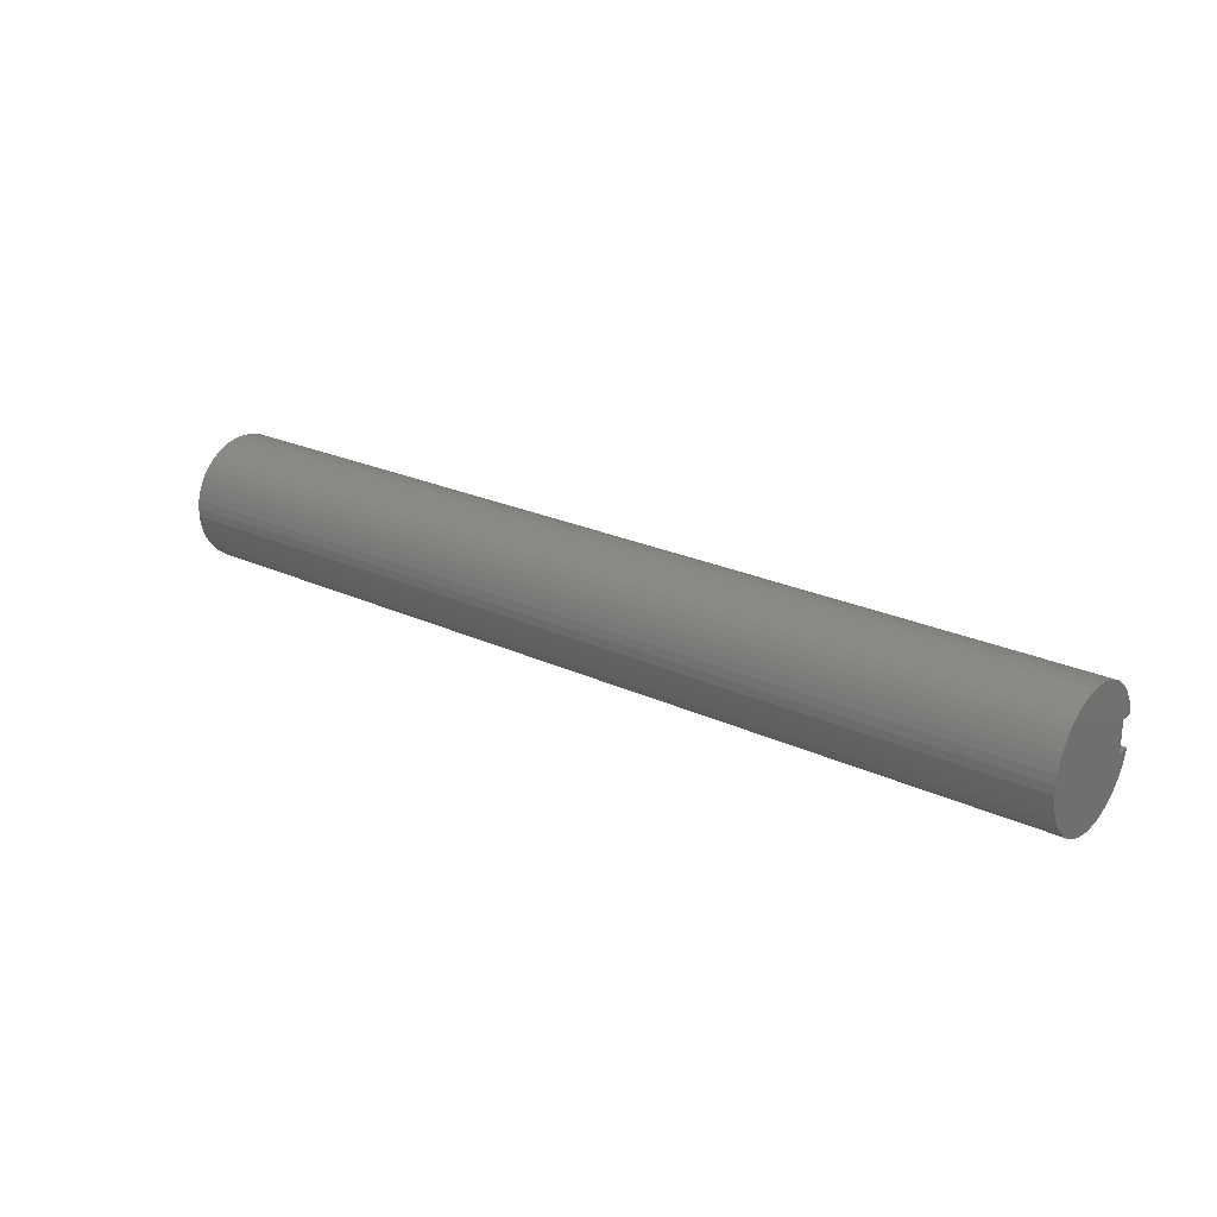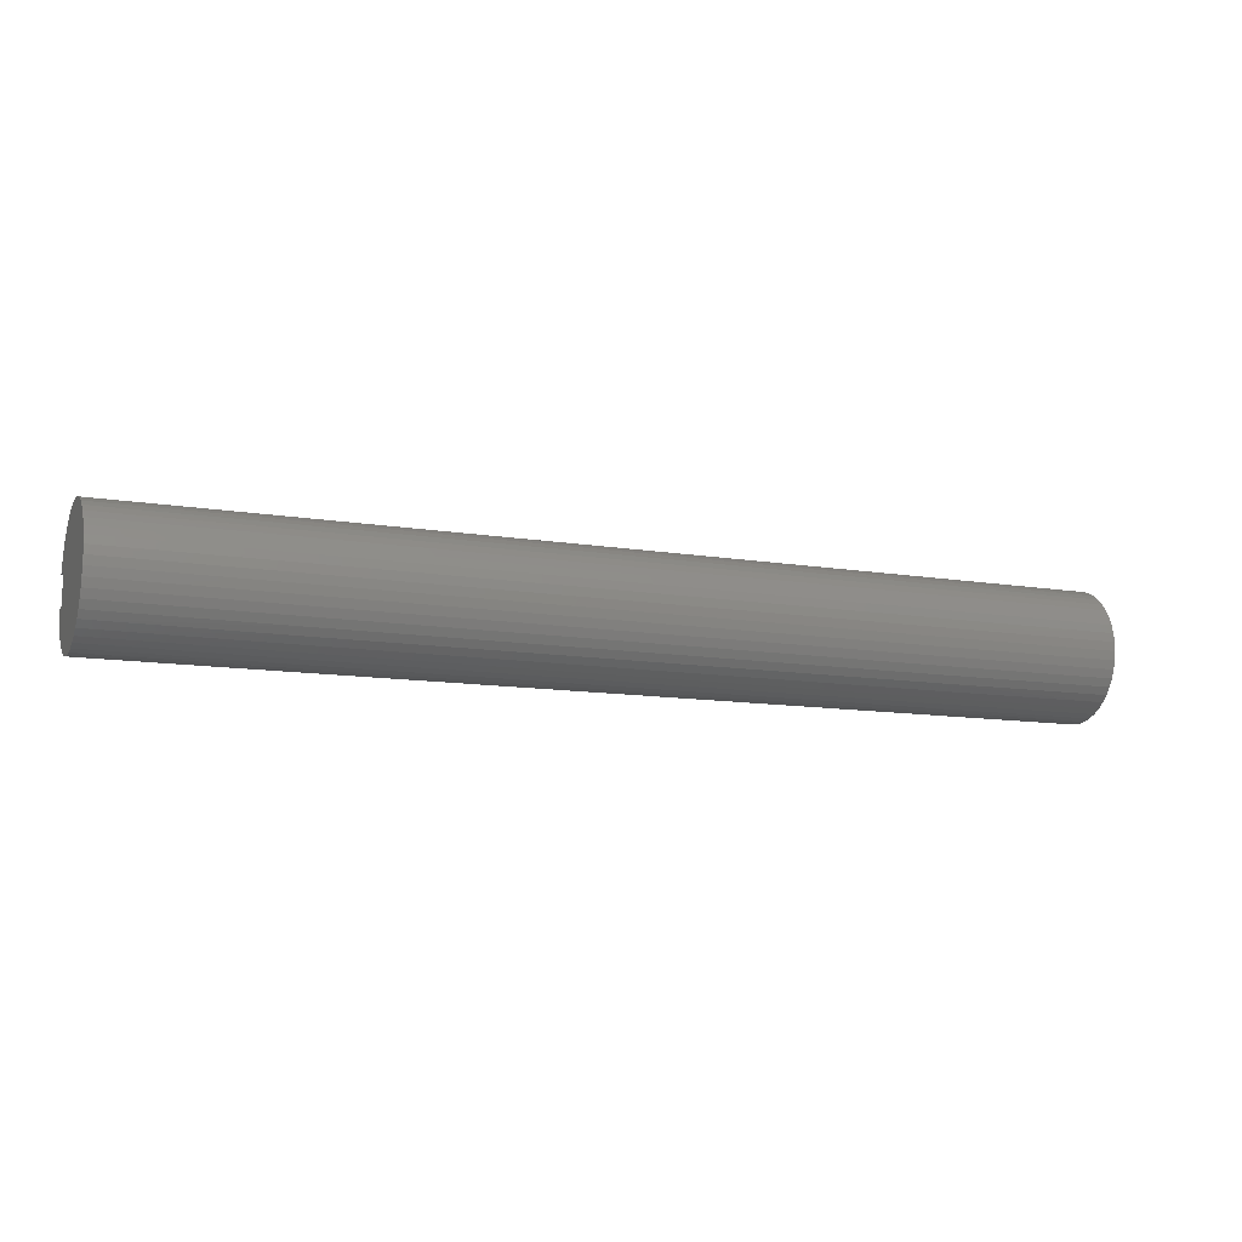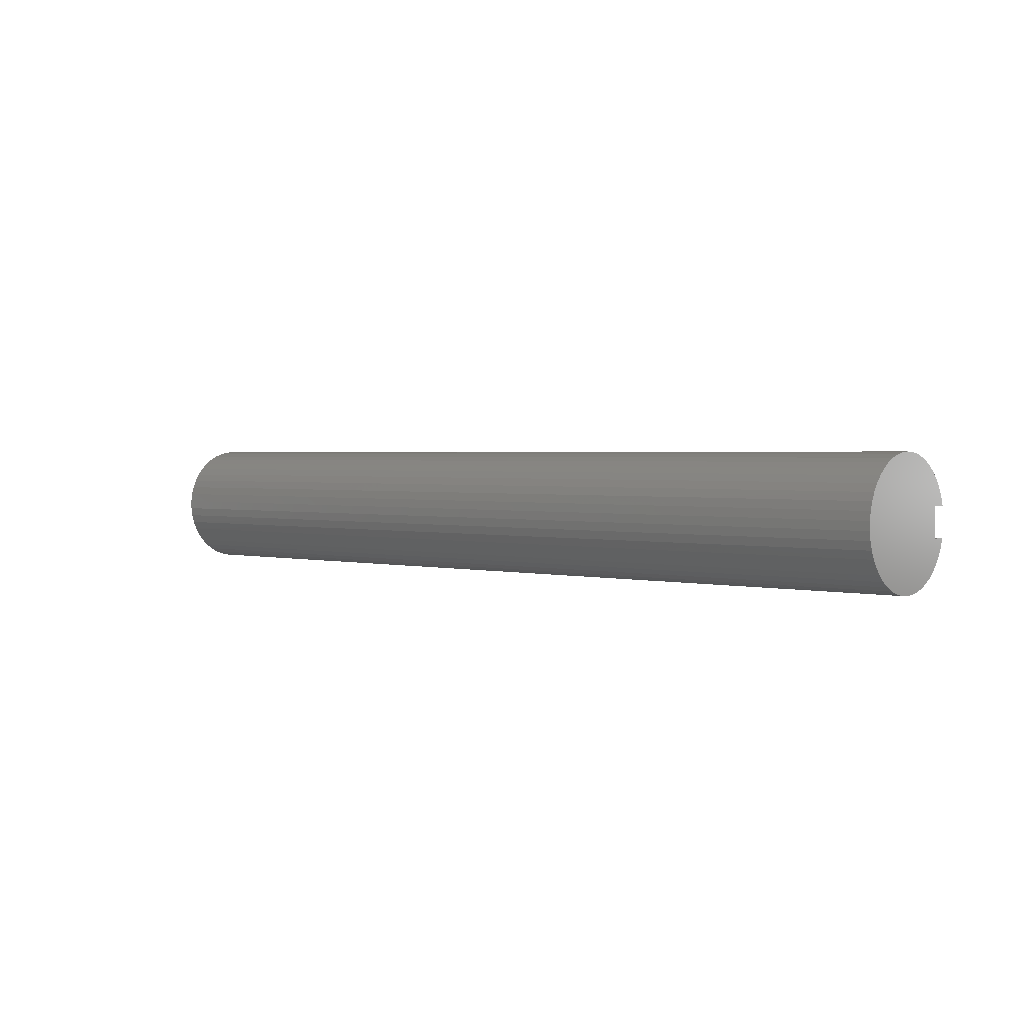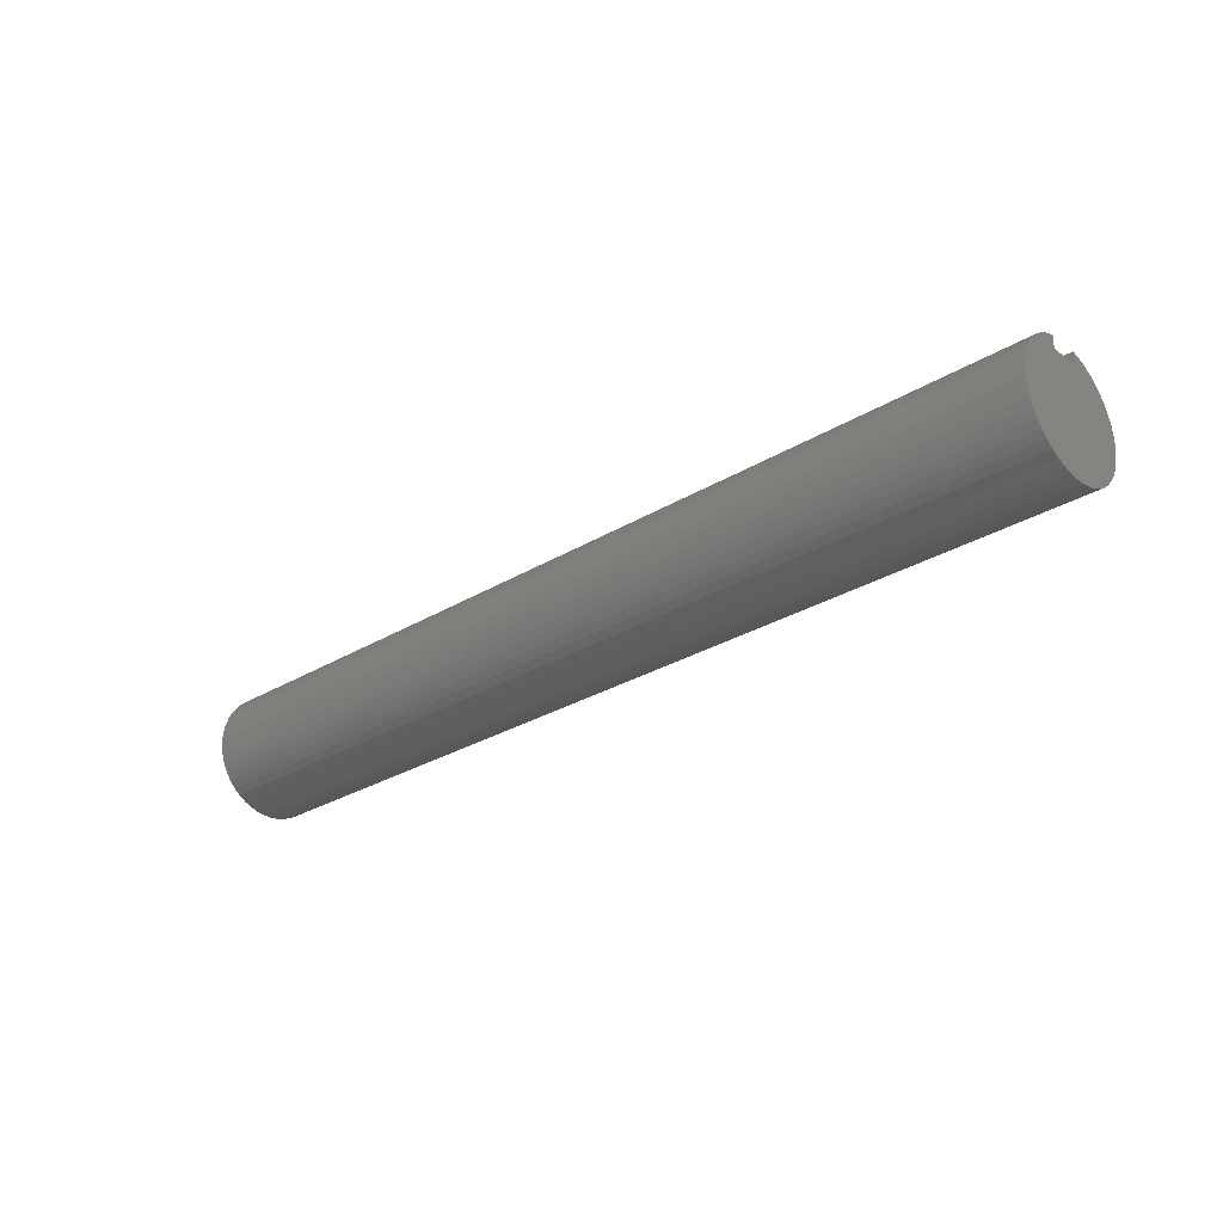
<metadata>
{"format":"stl","ext":"stl","renderer":"f3d","projection":"perspective","resolution":1024,"background":"white","views":[{"elev":23.5,"azim":38.1,"up":"+Z"},{"elev":-11.5,"azim":-22.2,"up":"+Z"},{"elev":1.9,"azim":42.4,"up":"+Z"},{"elev":-28.5,"azim":42.4,"up":"+Y"}]}
</metadata>
<code>
# stl→obj: 260 verts, 516 faces
v 0 0.3125 0.09375
v 6 0.3125 0.09375
v 0 0.3125 -0.09375
v 6 0.3125 -0.09375
v 0 0.3953 -0.09375
v 6 0.3953 -0.09375
v 0 0.379 0.1462
v 1.2 0.3828 0.136
v 0 0.3953 0.09375
v 2.4 0.3828 0.136
v 3.6 0.3828 0.136
v 3.6 0.3607 0.1869
v 4.8 0.3607 0.1869
v 4.8 0.3319 0.2343
v 6 0.3558 0.196
v 6 0.3262 0.2422
v 4.8 0.2969 0.2773
v 6 0.2905 0.284
v 4.8 0.2564 0.3151
v 6 0.2496 0.3206
v 4.8 0.2111 0.3471
v 6 0.204 0.3513
v 4.8 0.1618 0.3726
v 6 0.1548 0.3756
v 4.8 0.1096 0.3912
v 6 0.1027 0.3931
v 4.8 0.05532 0.4025
v 6 0.04876 0.4033
v 4.8 -0 0.4062
v 6 -0.00608 0.4062
v 4.8 -0.05532 0.4025
v 6 -0.06081 0.4017
v 4.8 -0.1096 0.3912
v 6 -0.1144 0.3898
v 4.8 -0.1618 0.3726
v 6 -0.166 0.3708
v 4.8 -0.2111 0.3471
v 6 -0.2145 0.345
v 4.8 -0.2564 0.3151
v 6 -0.259 0.313
v 4.8 -0.2969 0.2773
v 6 -0.2989 0.2752
v 4.8 -0.3319 0.2343
v 6 -0.3333 0.2323
v 4.8 -0.3607 0.1869
v 6 -0.3616 0.1853
v 4.8 -0.3828 0.136
v 6 -0.3832 0.1348
v 4.8 -0.3978 0.08265
v 6 -0.3979 0.08188
v 4.8 -0.4053 0.02746
v 6 -0.4053 0.02746
v 6 -0.4053 -0.02746
v 4.8 -0.4053 -0.02746
v 6 -0.3979 -0.08188
v 4.8 -0.3978 -0.08265
v 6 -0.3832 -0.1348
v 4.8 -0.3828 -0.136
v 6 -0.3616 -0.1853
v 4.8 -0.3607 -0.1869
v 6 -0.3333 -0.2323
v 4.8 -0.3319 -0.2343
v 6 -0.2989 -0.2752
v 4.8 -0.2969 -0.2773
v 6 -0.259 -0.313
v 4.8 -0.2564 -0.3151
v 6 -0.2145 -0.345
v 4.8 -0.2111 -0.3471
v 6 -0.166 -0.3708
v 4.8 -0.1618 -0.3726
v 6 -0.1144 -0.3898
v 4.8 -0.1096 -0.3912
v 6 -0.06081 -0.4017
v 4.8 -0.05532 -0.4025
v 6 -0.00608 -0.4062
v 4.8 0 -0.4062
v 6 0.04876 -0.4033
v 4.8 0.05532 -0.4025
v 6 0.1027 -0.3931
v 4.8 0.1096 -0.3912
v 6 0.1548 -0.3756
v 4.8 0.1618 -0.3726
v 6 0.204 -0.3513
v 4.8 0.2111 -0.3471
v 6 0.2496 -0.3206
v 4.8 0.2564 -0.3151
v 6 0.2905 -0.284
v 4.8 0.2969 -0.2773
v 6 0.3262 -0.2422
v 4.8 0.3319 -0.2343
v 6 0.3558 -0.196
v 4.8 0.3607 -0.1869
v 6 0.379 -0.1462
v 4.8 0.3828 -0.136
v 3.6 0.3828 -0.136
v 2.4 0.3828 -0.136
v 2.4 0.3607 -0.1869
v 1.2 0.3607 -0.1869
v 1.2 0.3319 -0.2343
v 0 0.3558 -0.196
v 0 0.3262 -0.2422
v 1.2 0.2969 -0.2773
v 0 0.2905 -0.284
v 1.2 0.2564 -0.3151
v 0 0.2496 -0.3206
v 1.2 0.2111 -0.3471
v 0 0.204 -0.3513
v 1.2 0.1618 -0.3726
v 0 0.1548 -0.3756
v 1.2 0.1096 -0.3912
v 0 0.1027 -0.3931
v 1.2 0.05532 -0.4025
v 0 0.04876 -0.4033
v 1.2 0 -0.4062
v 0 -0.00608 -0.4062
v 1.2 -0.05532 -0.4025
v 0 -0.06081 -0.4017
v 1.2 -0.1096 -0.3912
v 0 -0.1144 -0.3898
v 1.2 -0.1618 -0.3726
v 0 -0.166 -0.3708
v 1.2 -0.2111 -0.3471
v 0 -0.2145 -0.345
v 1.2 -0.2564 -0.3151
v 0 -0.259 -0.313
v 1.2 -0.2969 -0.2773
v 0 -0.2989 -0.2752
v 1.2 -0.3319 -0.2343
v 0 -0.3333 -0.2323
v 1.2 -0.3607 -0.1869
v 0 -0.3616 -0.1853
v 1.2 -0.3828 -0.136
v 0 -0.3832 -0.1348
v 1.2 -0.3978 -0.08265
v 0 -0.3979 -0.08188
v 1.2 -0.4053 -0.02746
v 0 -0.4053 -0.02746
v 0 -0.4053 0.02746
v 1.2 -0.4053 0.02746
v 0 -0.3979 0.08188
v 1.2 -0.3978 0.08265
v 0 -0.3832 0.1348
v 1.2 -0.3828 0.136
v 0 -0.3616 0.1853
v 1.2 -0.3607 0.1869
v 0 -0.3333 0.2323
v 1.2 -0.3319 0.2343
v 0 -0.2989 0.2752
v 1.2 -0.2969 0.2773
v 0 -0.259 0.313
v 1.2 -0.2564 0.3151
v 0 -0.2145 0.345
v 1.2 -0.2111 0.3471
v 0 -0.166 0.3708
v 1.2 -0.1618 0.3726
v 0 -0.1144 0.3898
v 1.2 -0.1096 0.3912
v 0 -0.06081 0.4017
v 1.2 -0.05532 0.4025
v 0 -0.00608 0.4062
v 1.2 0 0.4062
v 0 0.04876 0.4033
v 1.2 0.05532 0.4025
v 0 0.1027 0.3931
v 1.2 0.1096 0.3912
v 0 0.1548 0.3756
v 1.2 0.1618 0.3726
v 0 0.204 0.3513
v 1.2 0.2111 0.3471
v 0 0.2496 0.3206
v 1.2 0.2564 0.3151
v 0 0.2905 0.284
v 1.2 0.2969 0.2773
v 0 0.3262 0.2422
v 1.2 0.3319 0.2343
v 0 0.3558 0.196
v 1.2 0.3607 0.1869
v 0 0.379 -0.1462
v 1.2 0.3828 -0.136
v 6 0.379 0.1462
v 4.8 0.3828 0.136
v 6 0.3953 0.09375
v 2.4 0 0.4062
v 2.4 0.05532 0.4025
v 2.4 0.1096 0.3912
v 2.4 0.1618 0.3726
v 2.4 0.2111 0.3471
v 2.4 0.2564 0.3151
v 2.4 0.2969 0.2773
v 2.4 0.3319 0.2343
v 2.4 0.3607 0.1869
v 3.6 0 0.4062
v 3.6 0.05532 0.4025
v 3.6 0.1096 0.3912
v 3.6 0.1618 0.3726
v 3.6 0.2111 0.3471
v 3.6 0.2564 0.3151
v 3.6 0.2969 0.2773
v 3.6 0.3319 0.2343
v 2.4 -0.05532 0.4025
v 2.4 -0.1096 0.3912
v 2.4 -0.1618 0.3726
v 2.4 -0.2111 0.3471
v 2.4 -0.2564 0.3151
v 2.4 -0.2969 0.2773
v 2.4 -0.3319 0.2343
v 2.4 -0.3607 0.1869
v 2.4 -0.3828 0.136
v 2.4 -0.3978 0.08265
v 2.4 -0.4053 0.02746
v 2.4 -0.4053 -0.02746
v 2.4 -0.3978 -0.08265
v 2.4 -0.3828 -0.136
v 2.4 -0.3607 -0.1869
v 2.4 -0.3319 -0.2343
v 2.4 -0.2969 -0.2773
v 2.4 -0.2564 -0.3151
v 2.4 -0.2111 -0.3471
v 2.4 -0.1618 -0.3726
v 2.4 -0.1096 -0.3912
v 2.4 -0.05532 -0.4025
v 2.4 0 -0.4062
v 2.4 0.05532 -0.4025
v 2.4 0.1096 -0.3912
v 2.4 0.1618 -0.3726
v 2.4 0.2111 -0.3471
v 2.4 0.2564 -0.3151
v 2.4 0.2969 -0.2773
v 2.4 0.3319 -0.2343
v 3.6 -0.05532 0.4025
v 3.6 -0.1096 0.3912
v 3.6 -0.1618 0.3726
v 3.6 -0.2111 0.3471
v 3.6 -0.2564 0.3151
v 3.6 -0.2969 0.2773
v 3.6 -0.3319 0.2343
v 3.6 -0.3607 0.1869
v 3.6 -0.3828 0.136
v 3.6 -0.3978 0.08265
v 3.6 -0.4053 0.02746
v 3.6 -0.4053 -0.02746
v 3.6 -0.3978 -0.08265
v 3.6 -0.3828 -0.136
v 3.6 -0.3607 -0.1869
v 3.6 -0.3319 -0.2343
v 3.6 -0.2969 -0.2773
v 3.6 -0.2564 -0.3151
v 3.6 -0.2111 -0.3471
v 3.6 -0.1618 -0.3726
v 3.6 -0.1096 -0.3912
v 3.6 -0.05532 -0.4025
v 3.6 0 -0.4062
v 3.6 0.05532 -0.4025
v 3.6 0.1096 -0.3912
v 3.6 0.1618 -0.3726
v 3.6 0.2111 -0.3471
v 3.6 0.2564 -0.3151
v 3.6 0.2969 -0.2773
v 3.6 0.3319 -0.2343
v 3.6 0.3607 -0.1869
f 1 2 3
f 3 2 4
f 3 4 5
f 5 4 6
f 7 8 9
f 9 8 10
f 9 10 11
f 11 10 12
f 11 12 13
f 13 12 14
f 13 14 15
f 15 14 16
f 16 14 17
f 16 17 18
f 18 17 19
f 18 19 20
f 20 19 21
f 20 21 22
f 22 21 23
f 22 23 24
f 24 23 25
f 24 25 26
f 26 25 27
f 26 27 28
f 28 27 29
f 28 29 30
f 30 29 31
f 30 31 32
f 32 31 33
f 32 33 34
f 34 33 35
f 34 35 36
f 36 35 37
f 36 37 38
f 38 37 39
f 38 39 40
f 40 39 41
f 40 41 42
f 42 41 43
f 42 43 44
f 44 43 45
f 44 45 46
f 46 45 47
f 46 47 48
f 48 47 49
f 48 49 50
f 50 49 51
f 50 51 52
f 52 51 53
f 53 51 54
f 53 54 55
f 55 54 56
f 55 56 57
f 57 56 58
f 57 58 59
f 59 58 60
f 59 60 61
f 61 60 62
f 61 62 63
f 63 62 64
f 63 64 65
f 65 64 66
f 65 66 67
f 67 66 68
f 67 68 69
f 69 68 70
f 69 70 71
f 71 70 72
f 71 72 73
f 73 72 74
f 73 74 75
f 75 74 76
f 75 76 77
f 77 76 78
f 77 78 79
f 79 78 80
f 79 80 81
f 81 80 82
f 81 82 83
f 83 82 84
f 83 84 85
f 85 84 86
f 85 86 87
f 87 86 88
f 87 88 89
f 89 88 90
f 89 90 91
f 91 90 92
f 91 92 93
f 93 92 94
f 93 94 6
f 6 94 95
f 6 95 96
f 96 95 97
f 96 97 98
f 98 97 99
f 98 99 100
f 100 99 101
f 101 99 102
f 101 102 103
f 103 102 104
f 103 104 105
f 105 104 106
f 105 106 107
f 107 106 108
f 107 108 109
f 109 108 110
f 109 110 111
f 111 110 112
f 111 112 113
f 113 112 114
f 113 114 115
f 115 114 116
f 115 116 117
f 117 116 118
f 117 118 119
f 119 118 120
f 119 120 121
f 121 120 122
f 121 122 123
f 123 122 124
f 123 124 125
f 125 124 126
f 125 126 127
f 127 126 128
f 127 128 129
f 129 128 130
f 129 130 131
f 131 130 132
f 131 132 133
f 133 132 134
f 133 134 135
f 135 134 136
f 135 136 137
f 137 136 138
f 138 136 139
f 138 139 140
f 140 139 141
f 140 141 142
f 142 141 143
f 142 143 144
f 144 143 145
f 144 145 146
f 146 145 147
f 146 147 148
f 148 147 149
f 148 149 150
f 150 149 151
f 150 151 152
f 152 151 153
f 152 153 154
f 154 153 155
f 154 155 156
f 156 155 157
f 156 157 158
f 158 157 159
f 158 159 160
f 160 159 161
f 160 161 162
f 162 161 163
f 162 163 164
f 164 163 165
f 164 165 166
f 166 165 167
f 166 167 168
f 168 167 169
f 168 169 170
f 170 169 171
f 170 171 172
f 172 171 173
f 172 173 174
f 174 173 175
f 174 175 176
f 176 175 177
f 176 177 7
f 7 177 8
f 100 178 98
f 98 178 179
f 98 179 96
f 96 179 5
f 96 5 6
f 178 5 179
f 15 180 13
f 13 180 181
f 13 181 11
f 11 181 182
f 11 182 9
f 180 182 181
f 161 183 163
f 163 183 184
f 163 184 165
f 165 184 185
f 165 185 167
f 167 185 186
f 167 186 169
f 169 186 187
f 169 187 171
f 171 187 188
f 171 188 173
f 173 188 189
f 173 189 175
f 175 189 190
f 175 190 177
f 177 190 191
f 177 191 8
f 8 191 10
f 183 192 184
f 184 192 193
f 184 193 185
f 185 193 194
f 185 194 186
f 186 194 195
f 186 195 187
f 187 195 196
f 187 196 188
f 188 196 197
f 188 197 189
f 189 197 198
f 189 198 190
f 190 198 199
f 190 199 191
f 191 199 12
f 191 12 10
f 183 161 200
f 200 161 159
f 200 159 201
f 201 159 157
f 201 157 202
f 202 157 155
f 202 155 203
f 203 155 153
f 203 153 204
f 204 153 151
f 204 151 205
f 205 151 149
f 205 149 206
f 206 149 147
f 206 147 207
f 207 147 145
f 207 145 208
f 208 145 143
f 208 143 209
f 209 143 141
f 209 141 210
f 210 141 139
f 210 139 211
f 211 139 136
f 211 136 212
f 212 136 134
f 212 134 213
f 213 134 132
f 213 132 214
f 214 132 130
f 214 130 215
f 215 130 128
f 215 128 216
f 216 128 126
f 216 126 217
f 217 126 124
f 217 124 218
f 218 124 122
f 218 122 219
f 219 122 120
f 219 120 220
f 220 120 118
f 220 118 221
f 221 118 116
f 221 116 222
f 222 116 114
f 222 114 223
f 223 114 112
f 223 112 224
f 224 112 110
f 224 110 225
f 225 110 108
f 225 108 226
f 226 108 106
f 226 106 227
f 227 106 104
f 227 104 228
f 228 104 102
f 228 102 229
f 229 102 99
f 229 99 97
f 192 29 193
f 193 29 27
f 193 27 194
f 194 27 25
f 194 25 195
f 195 25 23
f 195 23 196
f 196 23 21
f 196 21 197
f 197 21 19
f 197 19 198
f 198 19 17
f 198 17 199
f 199 17 14
f 199 14 12
f 192 183 230
f 230 183 200
f 230 200 231
f 231 200 201
f 231 201 232
f 232 201 202
f 232 202 233
f 233 202 203
f 233 203 234
f 234 203 204
f 234 204 235
f 235 204 205
f 235 205 236
f 236 205 206
f 236 206 237
f 237 206 207
f 237 207 238
f 238 207 208
f 238 208 239
f 239 208 209
f 239 209 240
f 240 209 210
f 240 210 241
f 241 210 211
f 241 211 242
f 242 211 212
f 242 212 243
f 243 212 213
f 243 213 244
f 244 213 214
f 244 214 245
f 245 214 215
f 245 215 246
f 246 215 216
f 246 216 247
f 247 216 217
f 247 217 248
f 248 217 218
f 248 218 249
f 249 218 219
f 249 219 250
f 250 219 220
f 250 220 251
f 251 220 221
f 251 221 252
f 252 221 222
f 252 222 253
f 253 222 223
f 253 223 254
f 254 223 224
f 254 224 255
f 255 224 225
f 255 225 256
f 256 225 226
f 256 226 257
f 257 226 227
f 257 227 258
f 258 227 228
f 258 228 259
f 259 228 229
f 259 229 260
f 260 229 97
f 260 97 95
f 29 192 31
f 31 192 230
f 31 230 33
f 33 230 231
f 33 231 35
f 35 231 232
f 35 232 37
f 37 232 233
f 37 233 39
f 39 233 234
f 39 234 41
f 41 234 235
f 41 235 43
f 43 235 236
f 43 236 45
f 45 236 237
f 45 237 47
f 47 237 238
f 47 238 49
f 49 238 239
f 49 239 51
f 51 239 240
f 51 240 54
f 54 240 241
f 54 241 56
f 56 241 242
f 56 242 58
f 58 242 243
f 58 243 60
f 60 243 244
f 60 244 62
f 62 244 245
f 62 245 64
f 64 245 246
f 64 246 66
f 66 246 247
f 66 247 68
f 68 247 248
f 68 248 70
f 70 248 249
f 70 249 72
f 72 249 250
f 72 250 74
f 74 250 251
f 74 251 76
f 76 251 252
f 76 252 78
f 78 252 253
f 78 253 80
f 80 253 254
f 80 254 82
f 82 254 255
f 82 255 84
f 84 255 256
f 84 256 86
f 86 256 257
f 86 257 88
f 88 257 258
f 88 258 90
f 90 258 259
f 90 259 92
f 92 259 260
f 92 260 94
f 94 260 95
f 9 182 1
f 1 182 2
f 182 180 2
f 2 180 15
f 2 15 16
f 16 18 2
f 2 18 20
f 2 20 22
f 22 24 2
f 2 24 26
f 2 26 28
f 28 30 2
f 2 30 32
f 2 32 34
f 34 36 2
f 2 36 69
f 2 69 4
f 4 69 71
f 4 71 73
f 69 36 67
f 67 36 38
f 67 38 65
f 65 38 40
f 65 40 63
f 63 40 42
f 63 42 61
f 61 42 44
f 61 44 59
f 59 44 46
f 59 46 57
f 57 46 48
f 57 48 55
f 55 48 50
f 55 50 53
f 53 50 52
f 73 75 4
f 4 75 77
f 4 77 79
f 79 81 4
f 4 81 83
f 4 83 85
f 85 87 4
f 4 87 89
f 4 89 91
f 91 93 4
f 4 93 6
f 9 1 7
f 7 1 176
f 176 1 174
f 174 1 172
f 172 1 170
f 170 1 168
f 168 1 166
f 166 1 164
f 164 1 162
f 162 1 160
f 160 1 158
f 158 1 156
f 156 1 154
f 154 1 3
f 154 3 121
f 121 3 119
f 119 3 117
f 117 3 115
f 115 3 113
f 113 3 111
f 111 3 109
f 109 3 107
f 107 3 105
f 105 3 103
f 103 3 101
f 101 3 100
f 100 3 178
f 178 3 5
f 154 121 152
f 152 121 123
f 152 123 150
f 150 123 125
f 150 125 148
f 148 125 127
f 148 127 146
f 146 127 129
f 146 129 144
f 144 129 131
f 144 131 142
f 142 131 133
f 142 133 140
f 140 133 135
f 140 135 138
f 138 135 137

</code>
